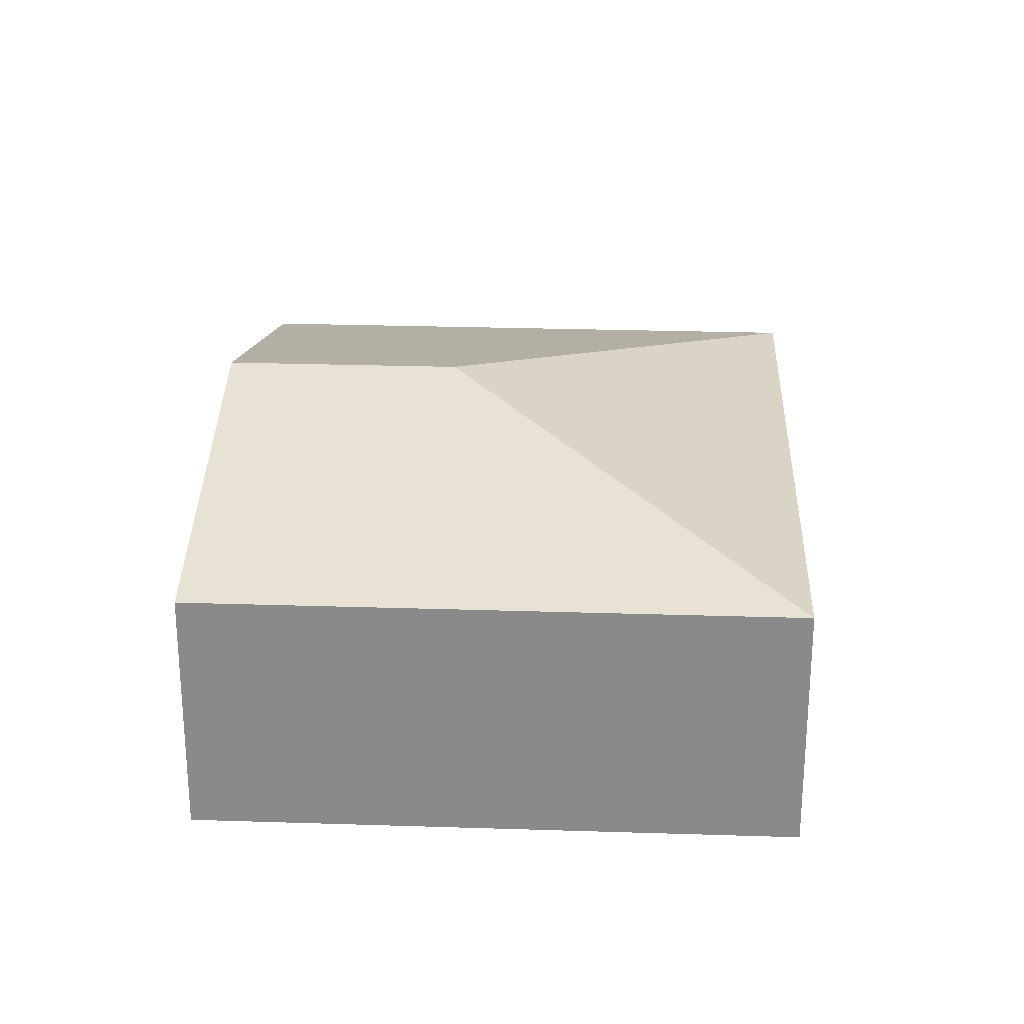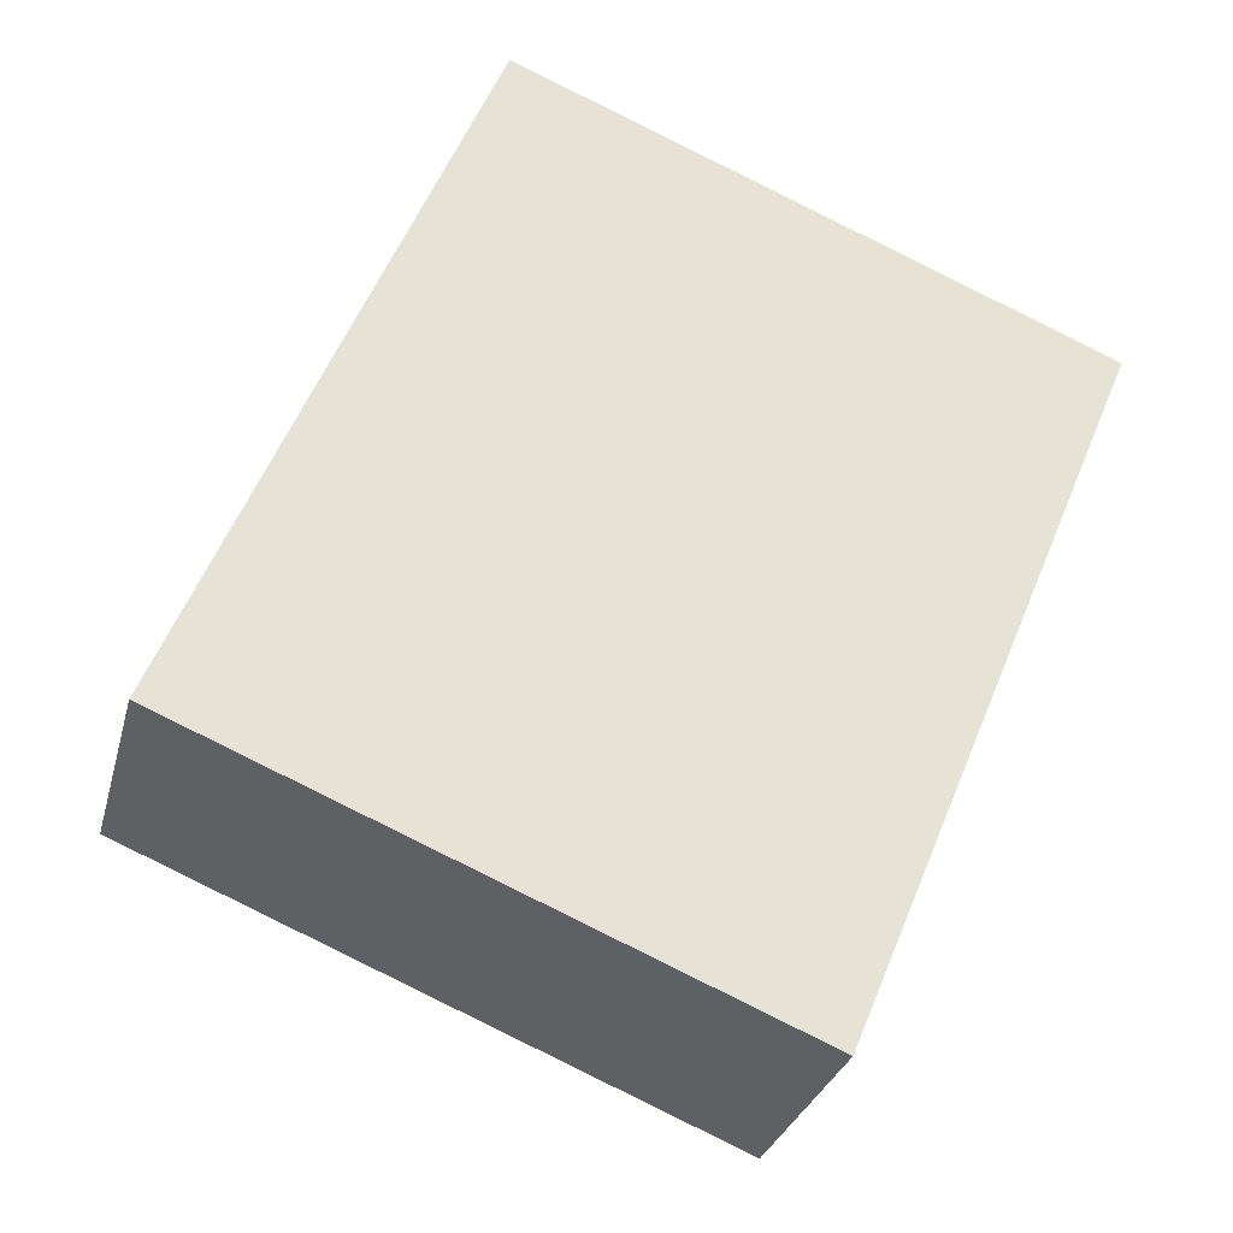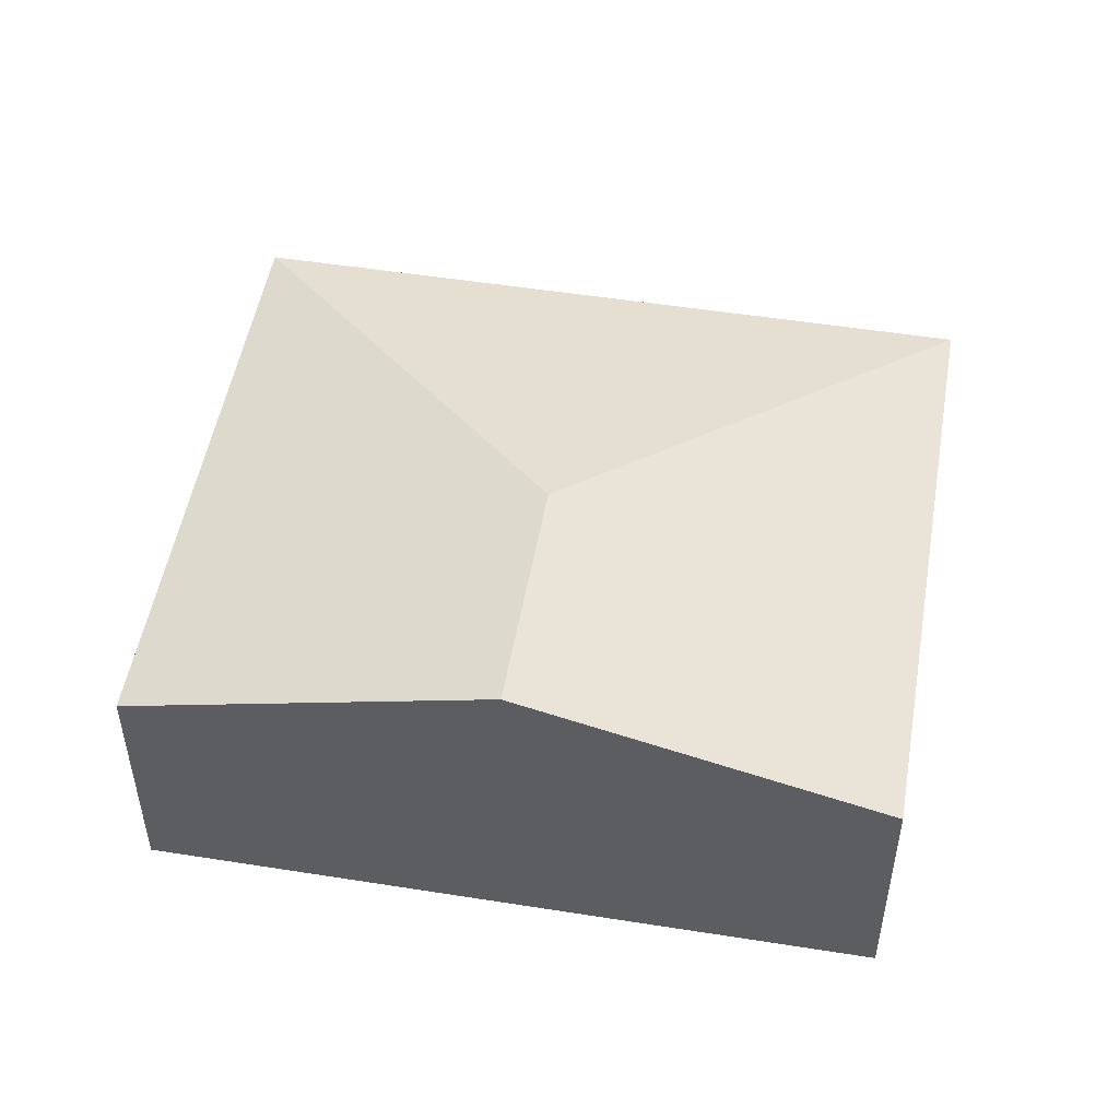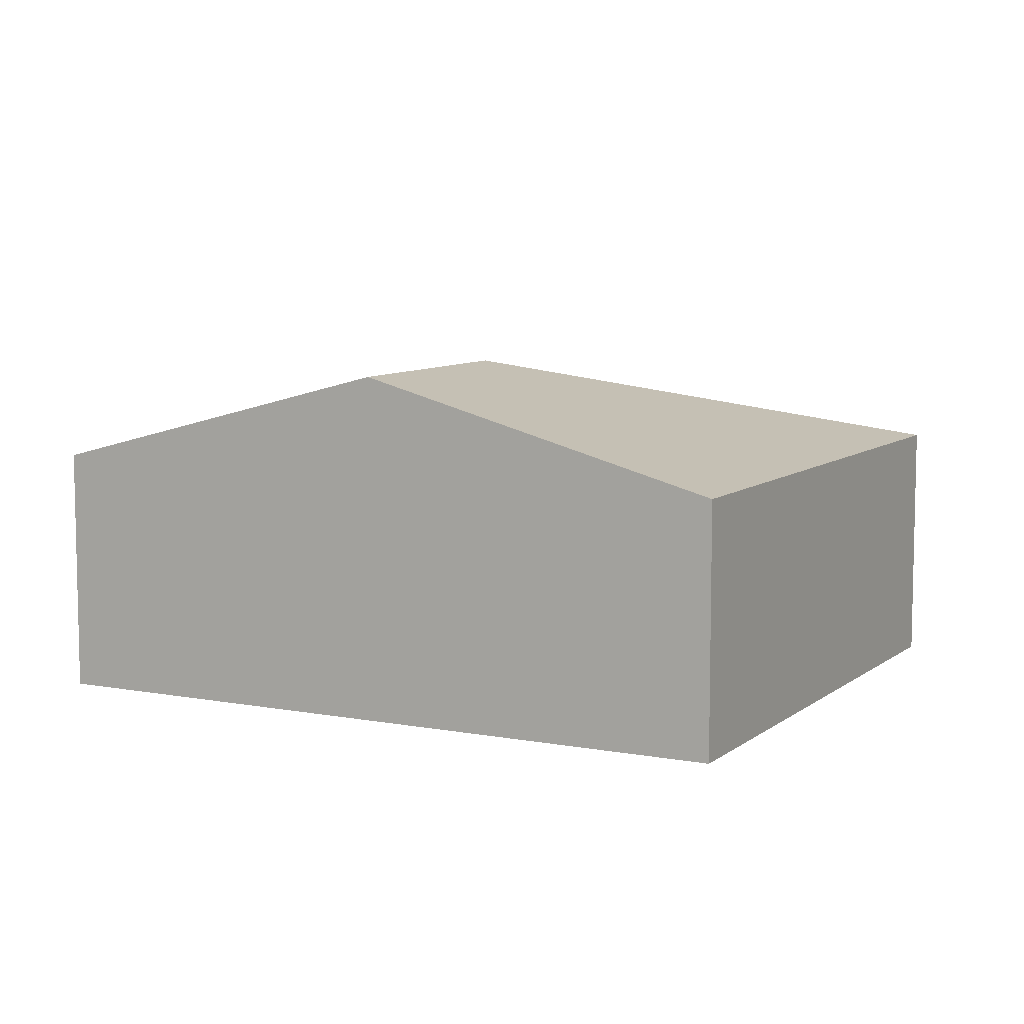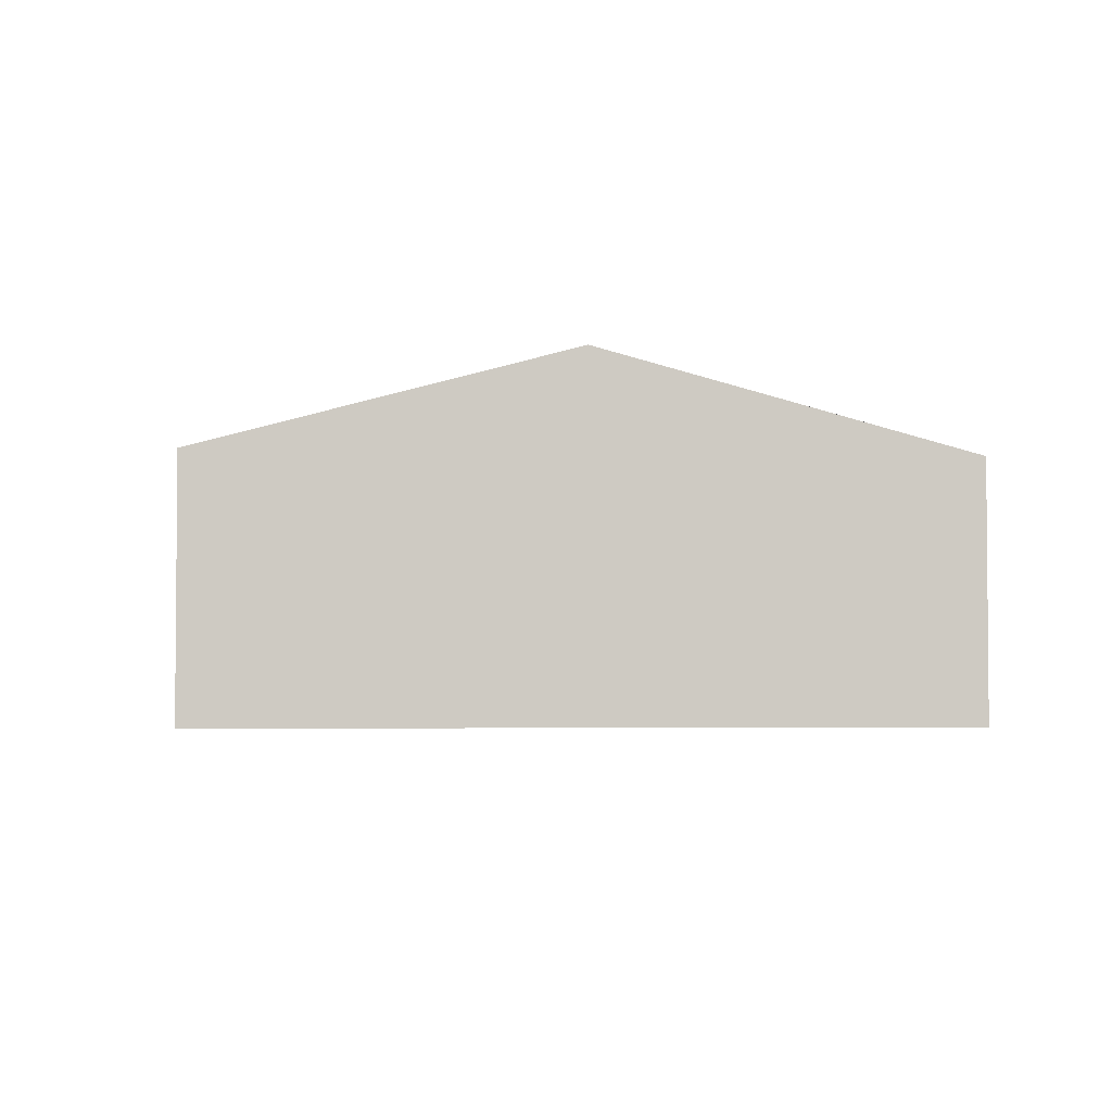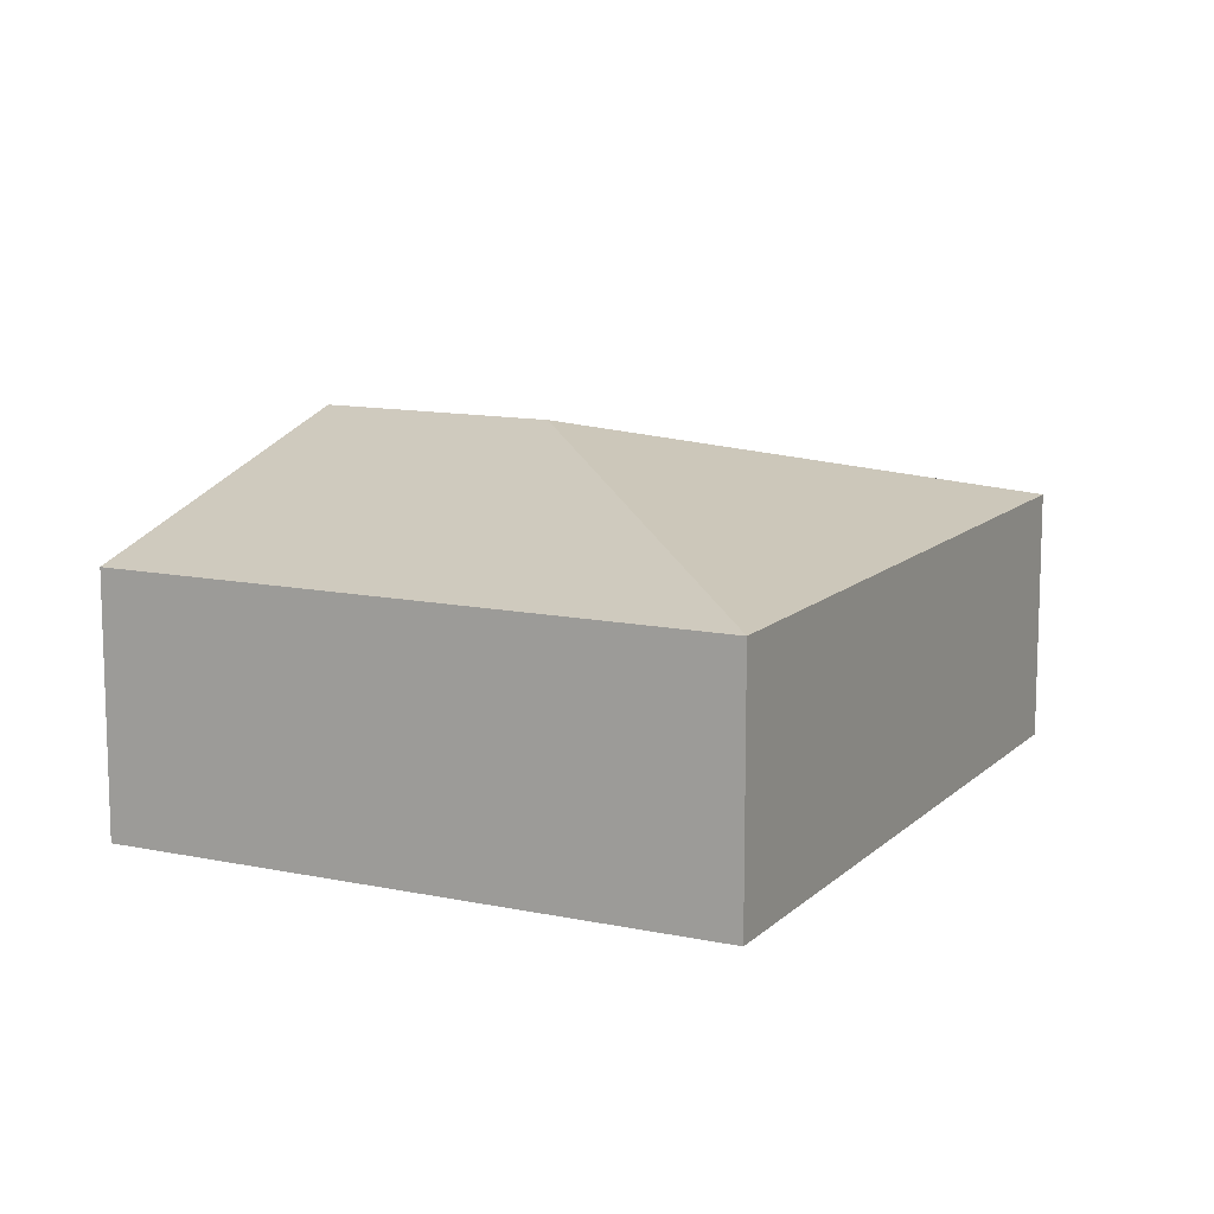
<metadata>
{"format":"obj","ext":"obj","renderer":"f3d","projection":"perspective","resolution":1024,"background":"white","views":[{"elev":26.1,"azim":25.4,"up":"+Y"},{"elev":-29.2,"azim":-14.0,"up":"+Z"},{"elev":50.9,"azim":-57.7,"up":"+Y"},{"elev":8.2,"azim":-39.8,"up":"+Y"},{"elev":-3.5,"azim":-73.0,"up":"+Y"},{"elev":11.9,"azim":49.3,"up":"+Y"}]}
</metadata>
<code>
v  2.449 2.324 1.653
v  1.885 1.668 4.554
v  5.669 1.668 2.988
v  0.942 2.324 2.277
v  3.783 1.668 -1.566
v  0 1.669 1.022e-16
v  0 0 0
v  0.942 -1.394e-16 2.277
v  1.885 -2.789e-16 4.554
v  5.669 -1.83e-16 2.988
v  3.783 9.589e-17 -1.566
g defaultobject
f 1 2 3
f 2 1 4
f 1 3 5
f 6 1 5
f 1 6 4
f 7 4 6
f 4 7 8
f 4 8 2
f 2 8 9
f 9 3 2
f 3 9 10
f 10 5 3
f 5 10 11
f 5 7 6
f 7 5 11
f 8 10 9
f 10 8 7
f 10 7 11

</code>
